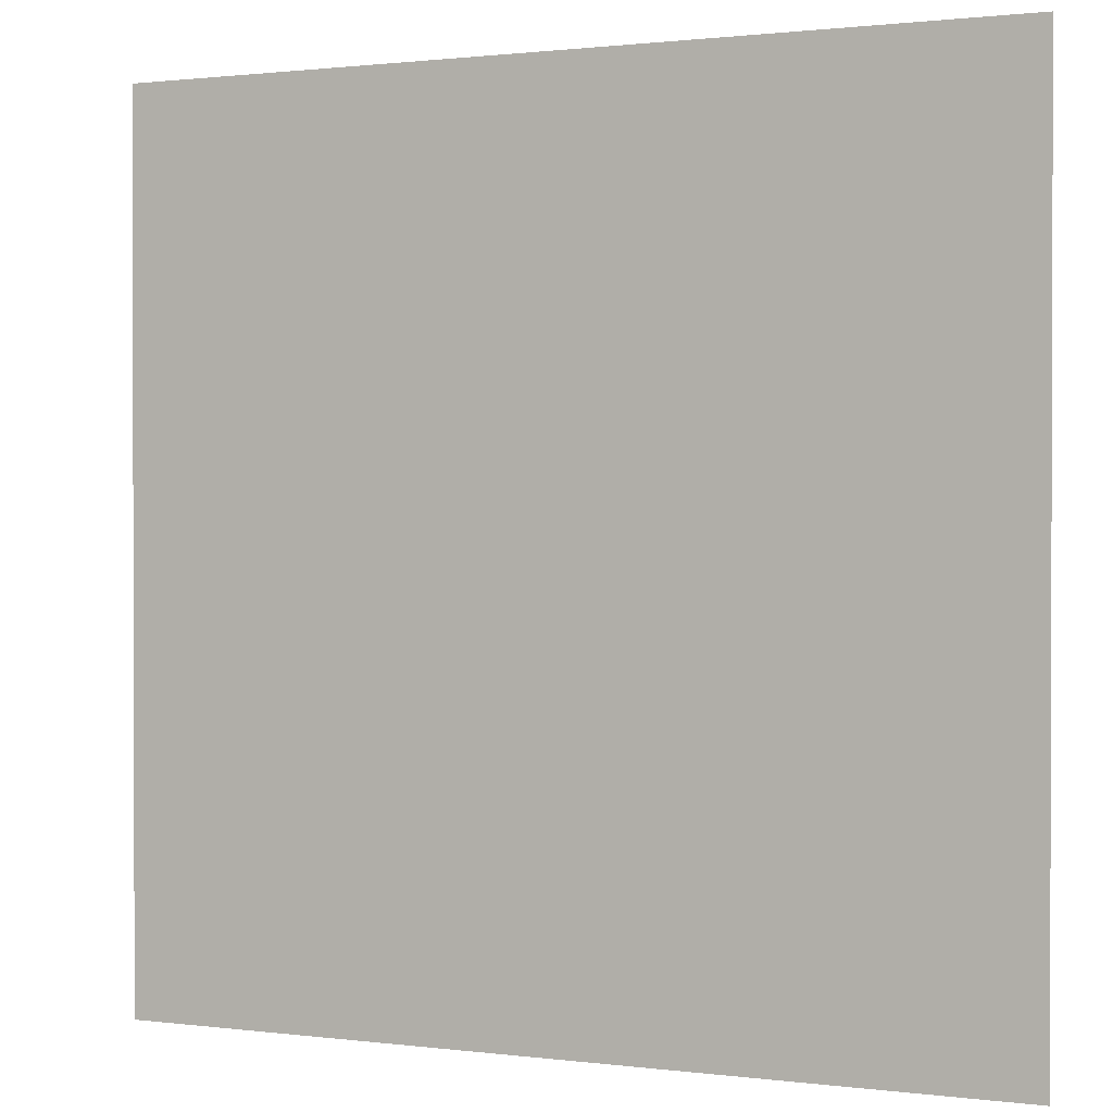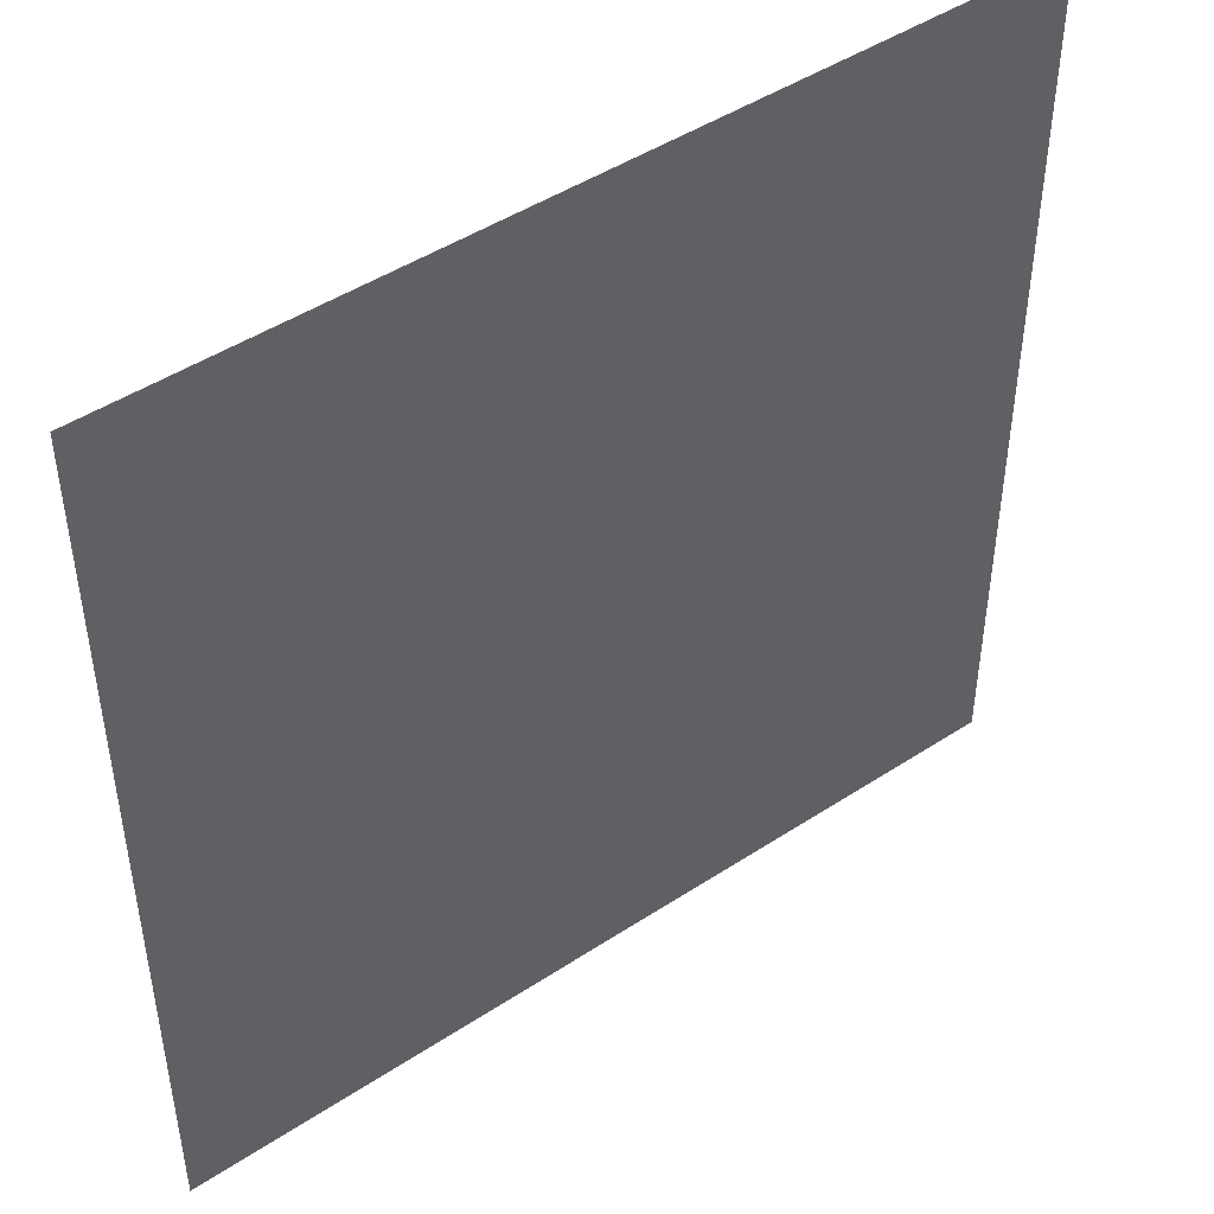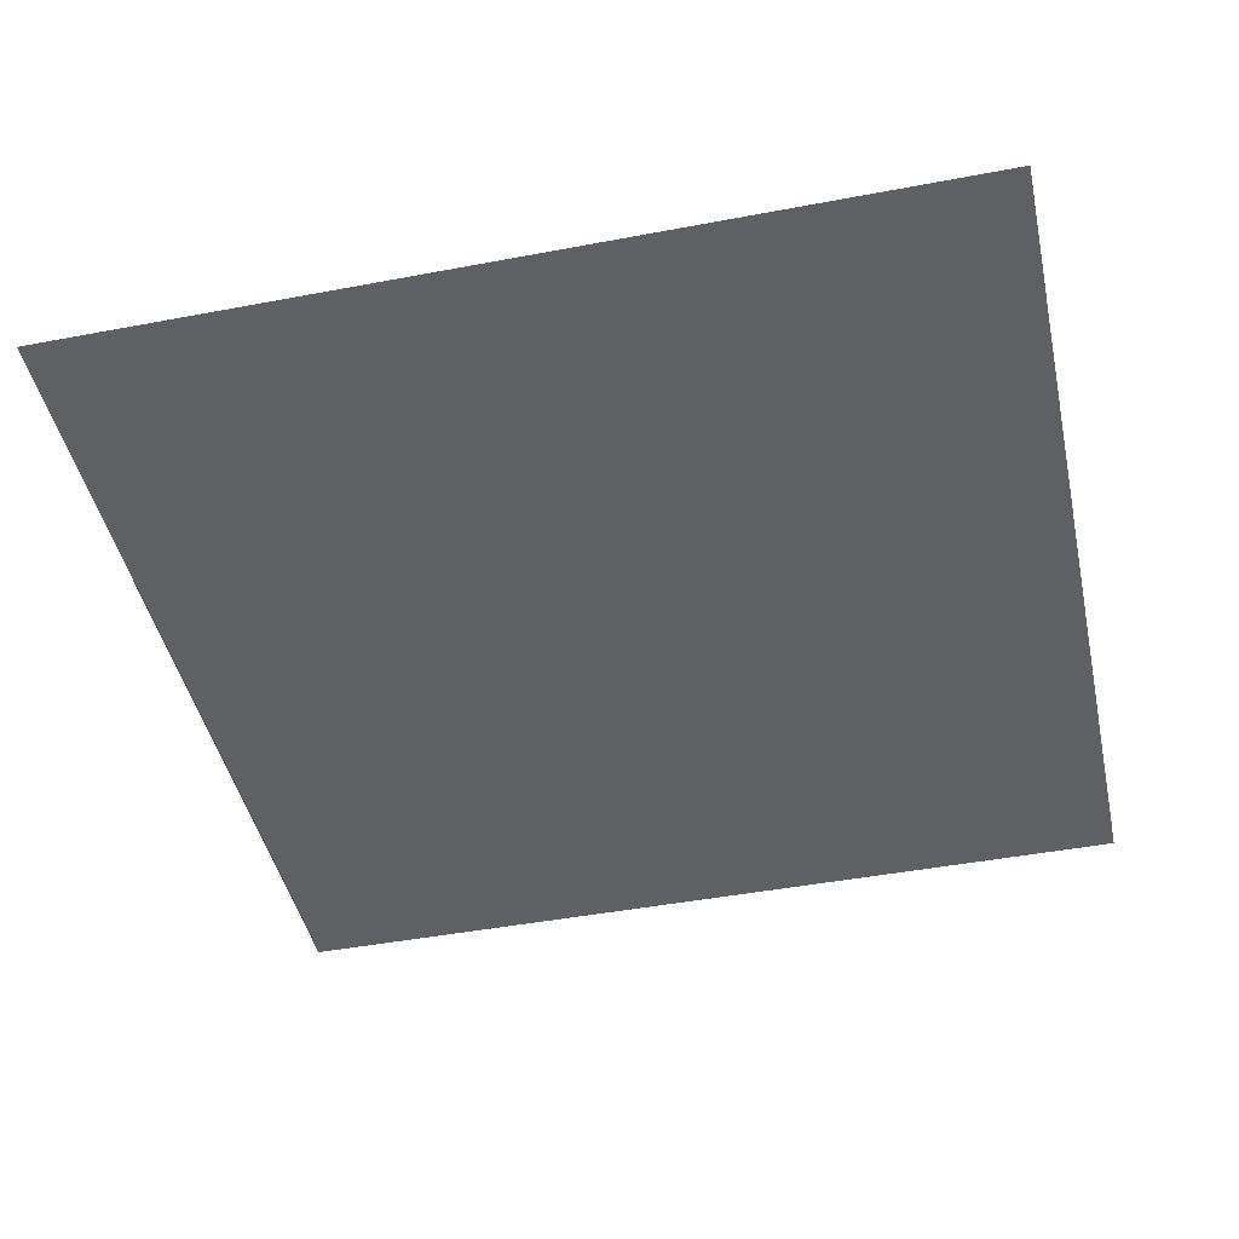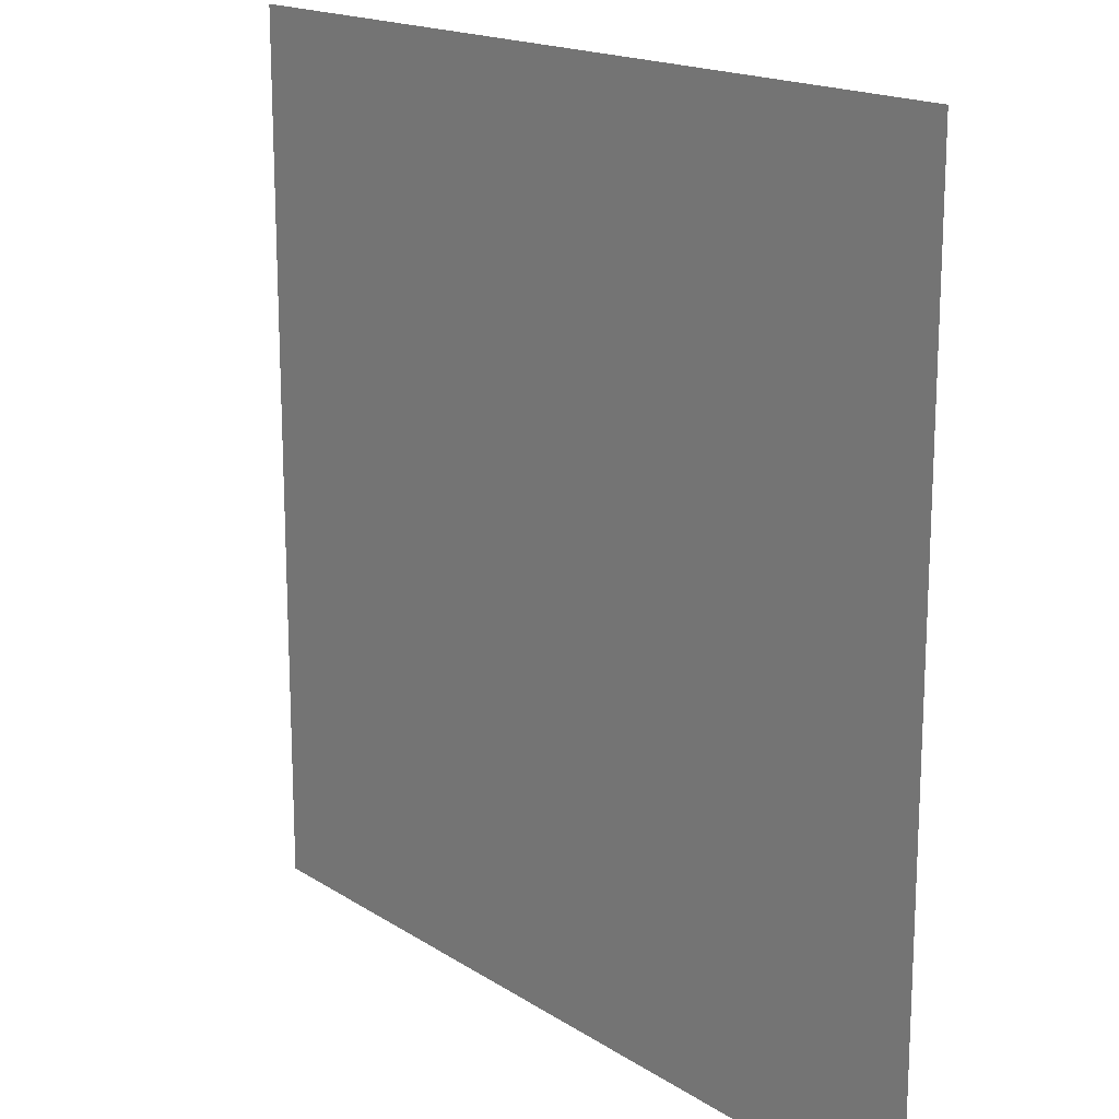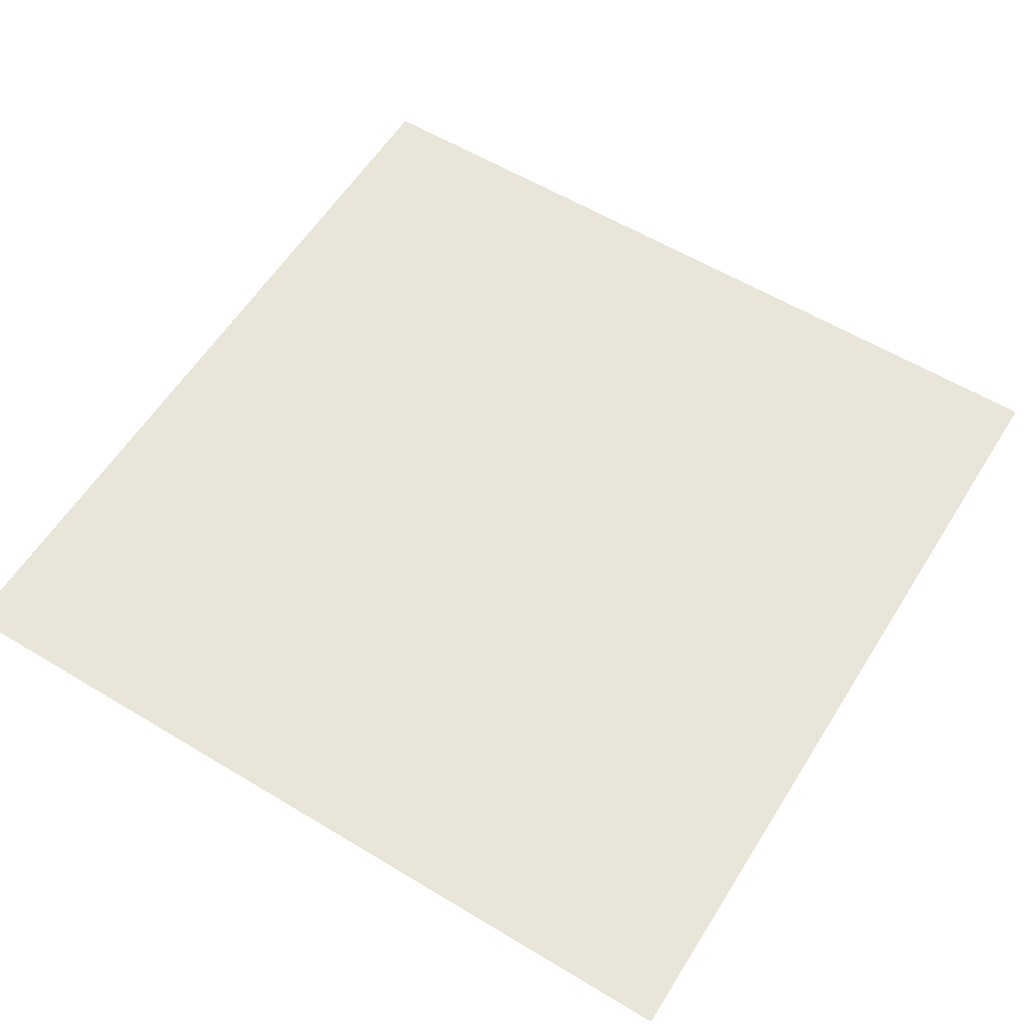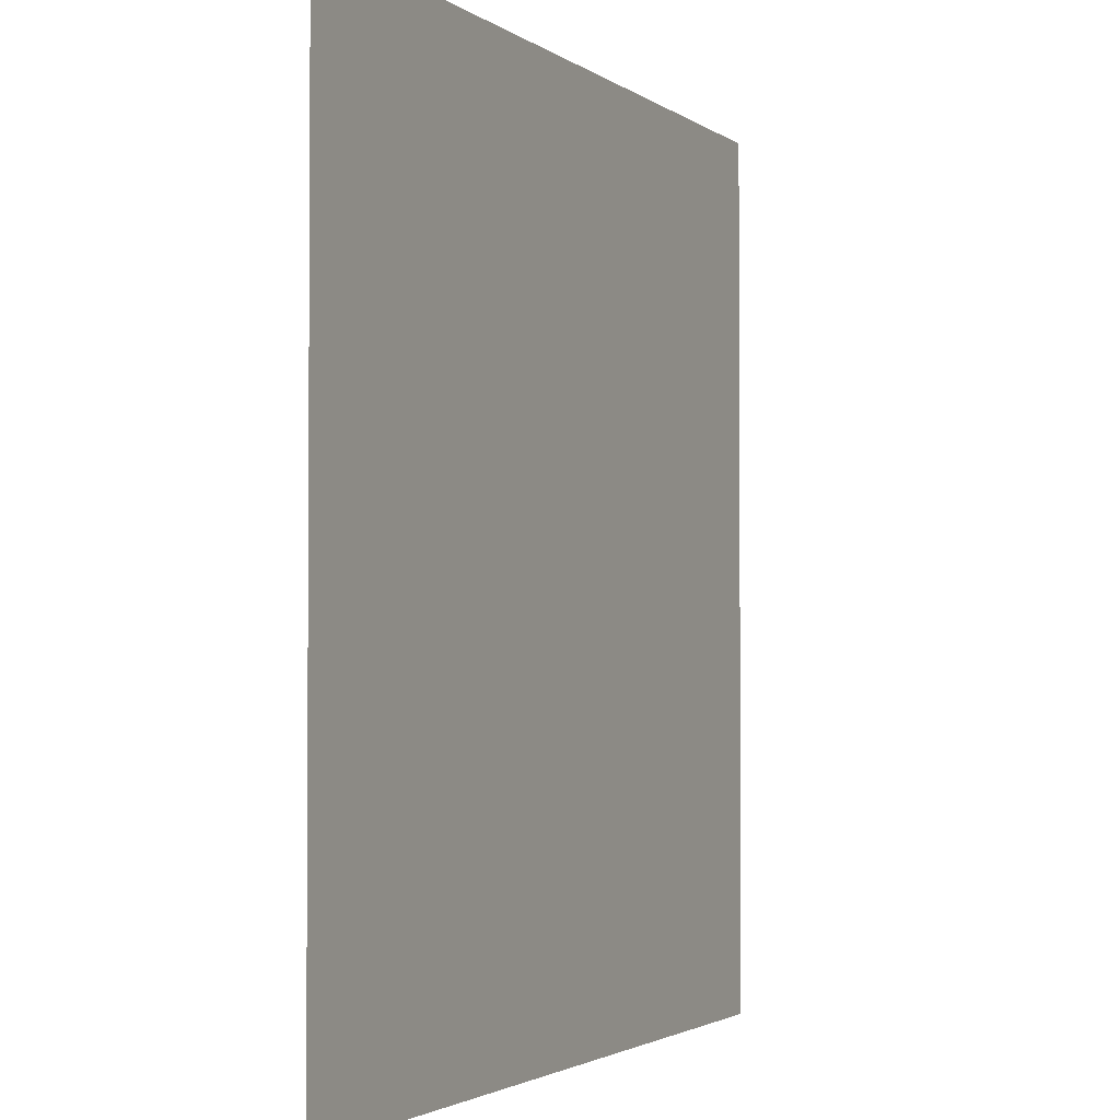
<metadata>
{"format":"obj","ext":"obj","renderer":"f3d","projection":"perspective","resolution":1024,"background":"white","views":[{"elev":1.0,"azim":25.3,"up":"+Y"},{"elev":46.6,"azim":-36.8,"up":"+Y"},{"elev":-45.0,"azim":-167.6,"up":"+Z"},{"elev":17.1,"azim":-128.3,"up":"+Y"},{"elev":58.5,"azim":-148.1,"up":"+Z"},{"elev":-2.3,"azim":114.4,"up":"+Y"}]}
</metadata>
<code>
v -32 -256 0
v -48 -256 0
v -48 -240 0
v -32 -240 0
g 2ScenarioPlataforma_mesh_0610
f 1 2 3 4

</code>
